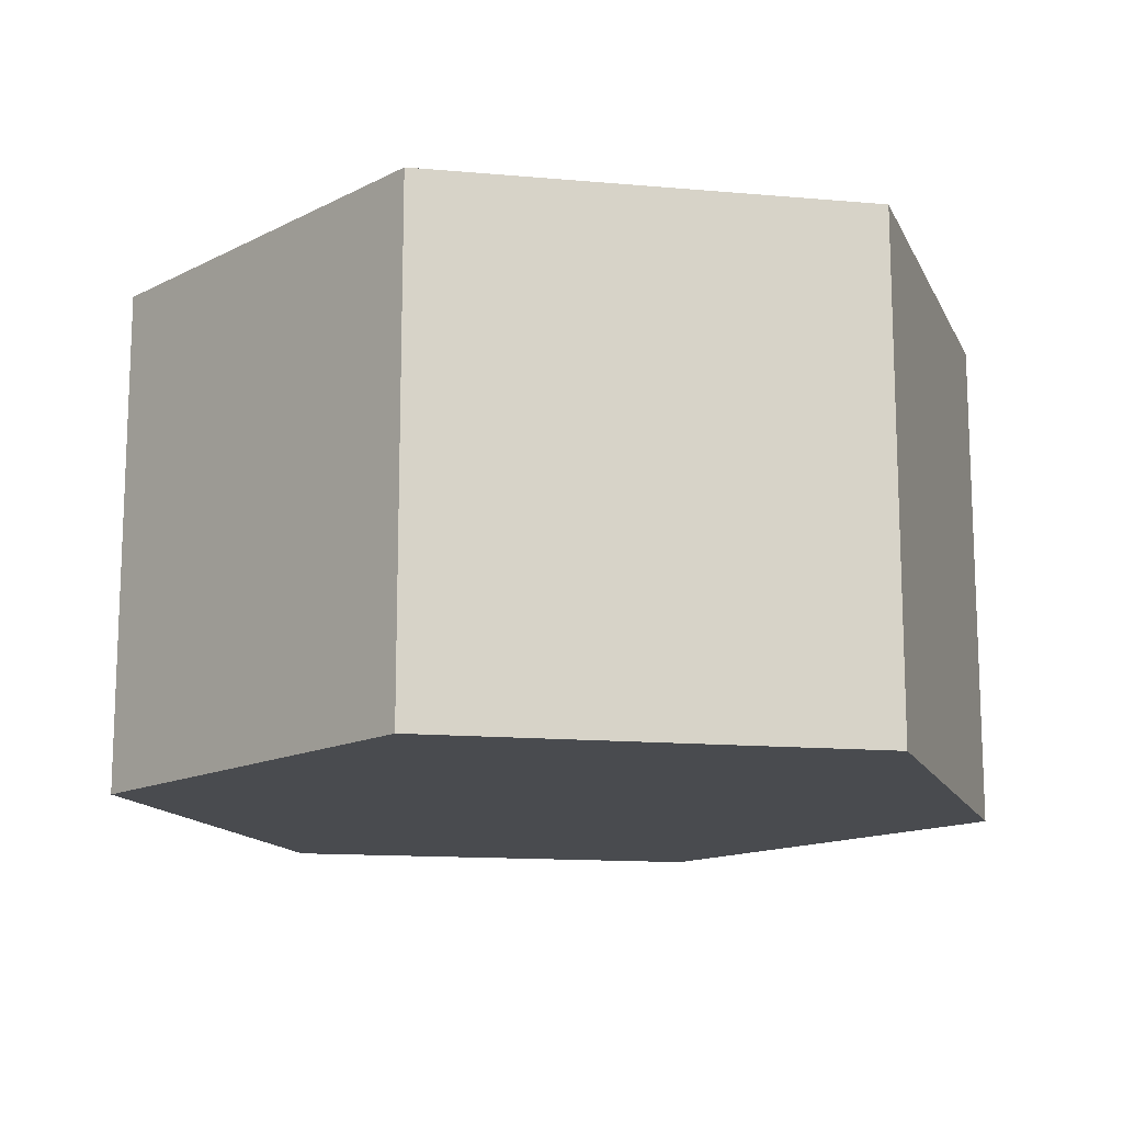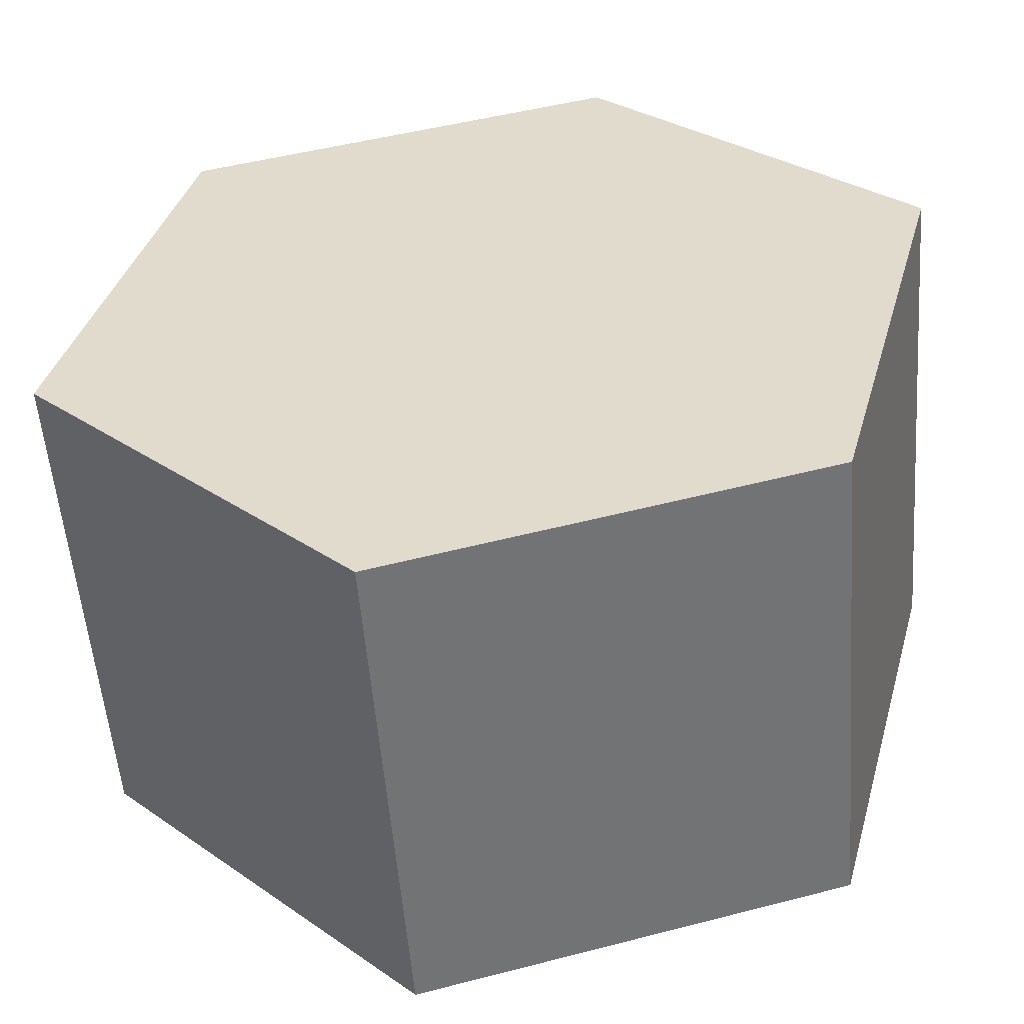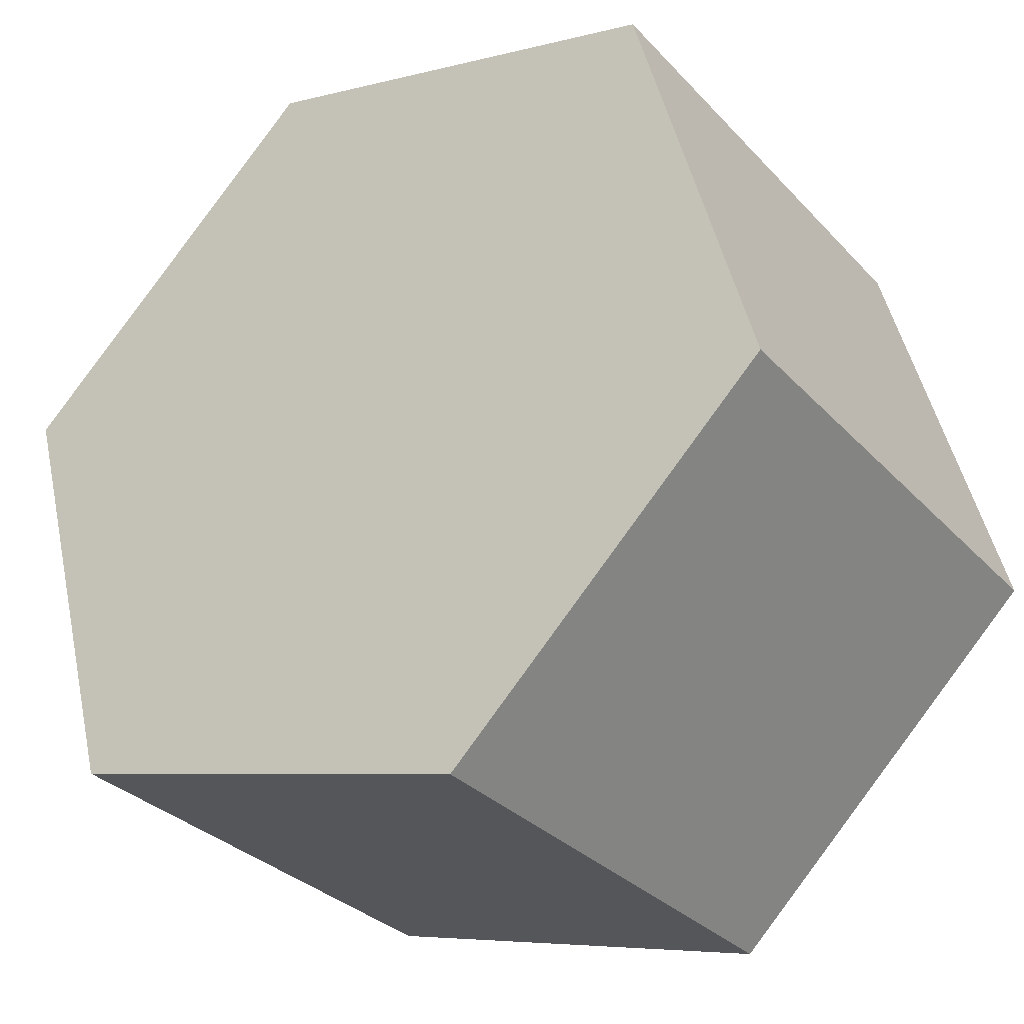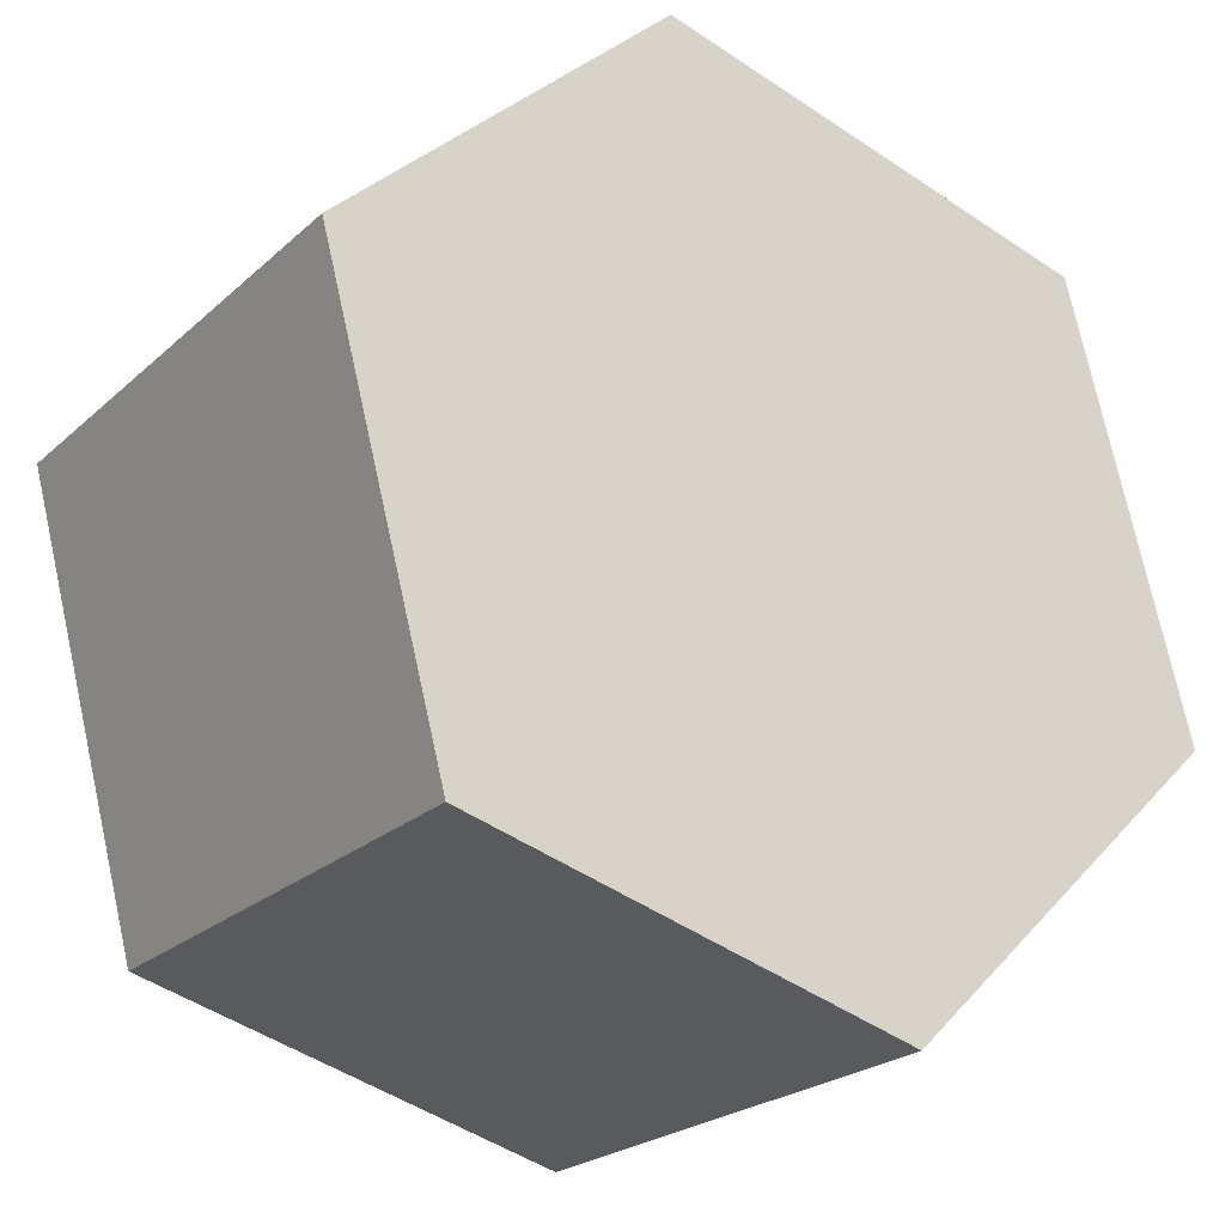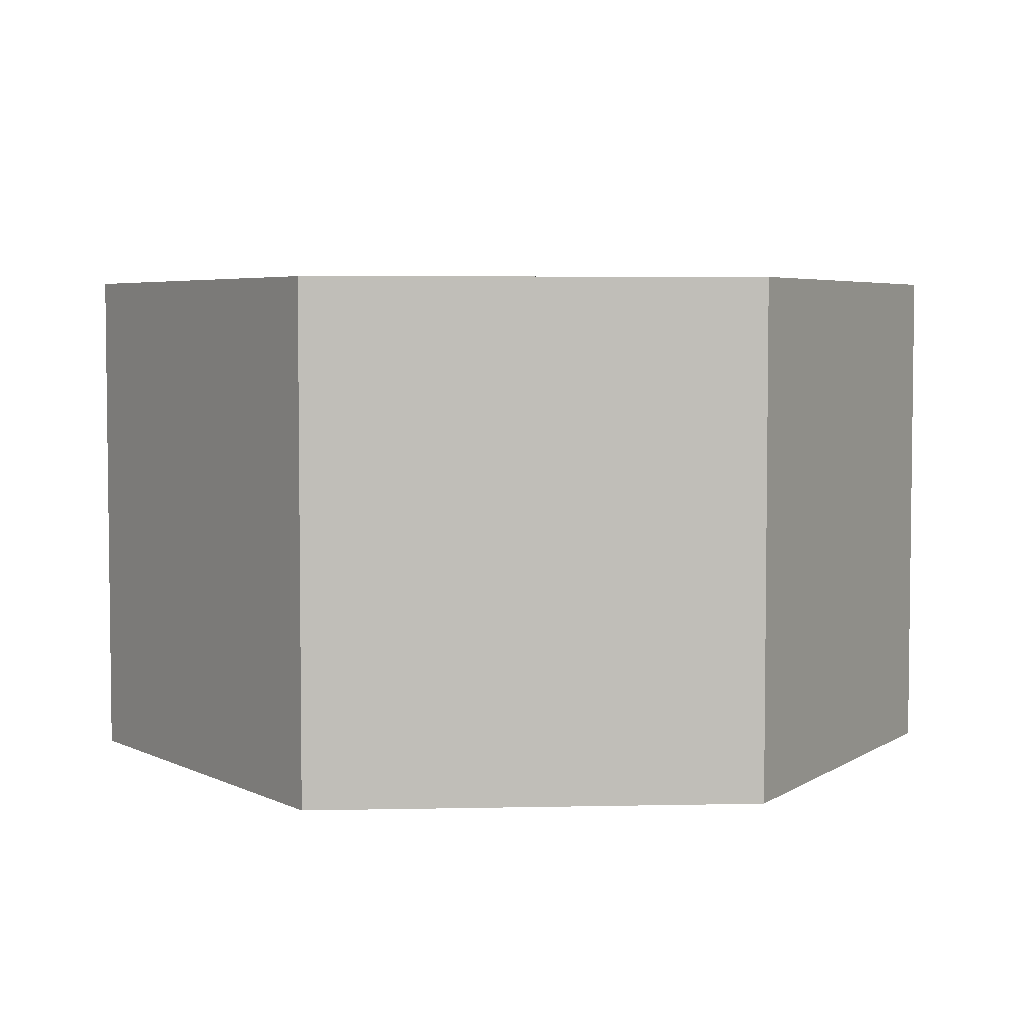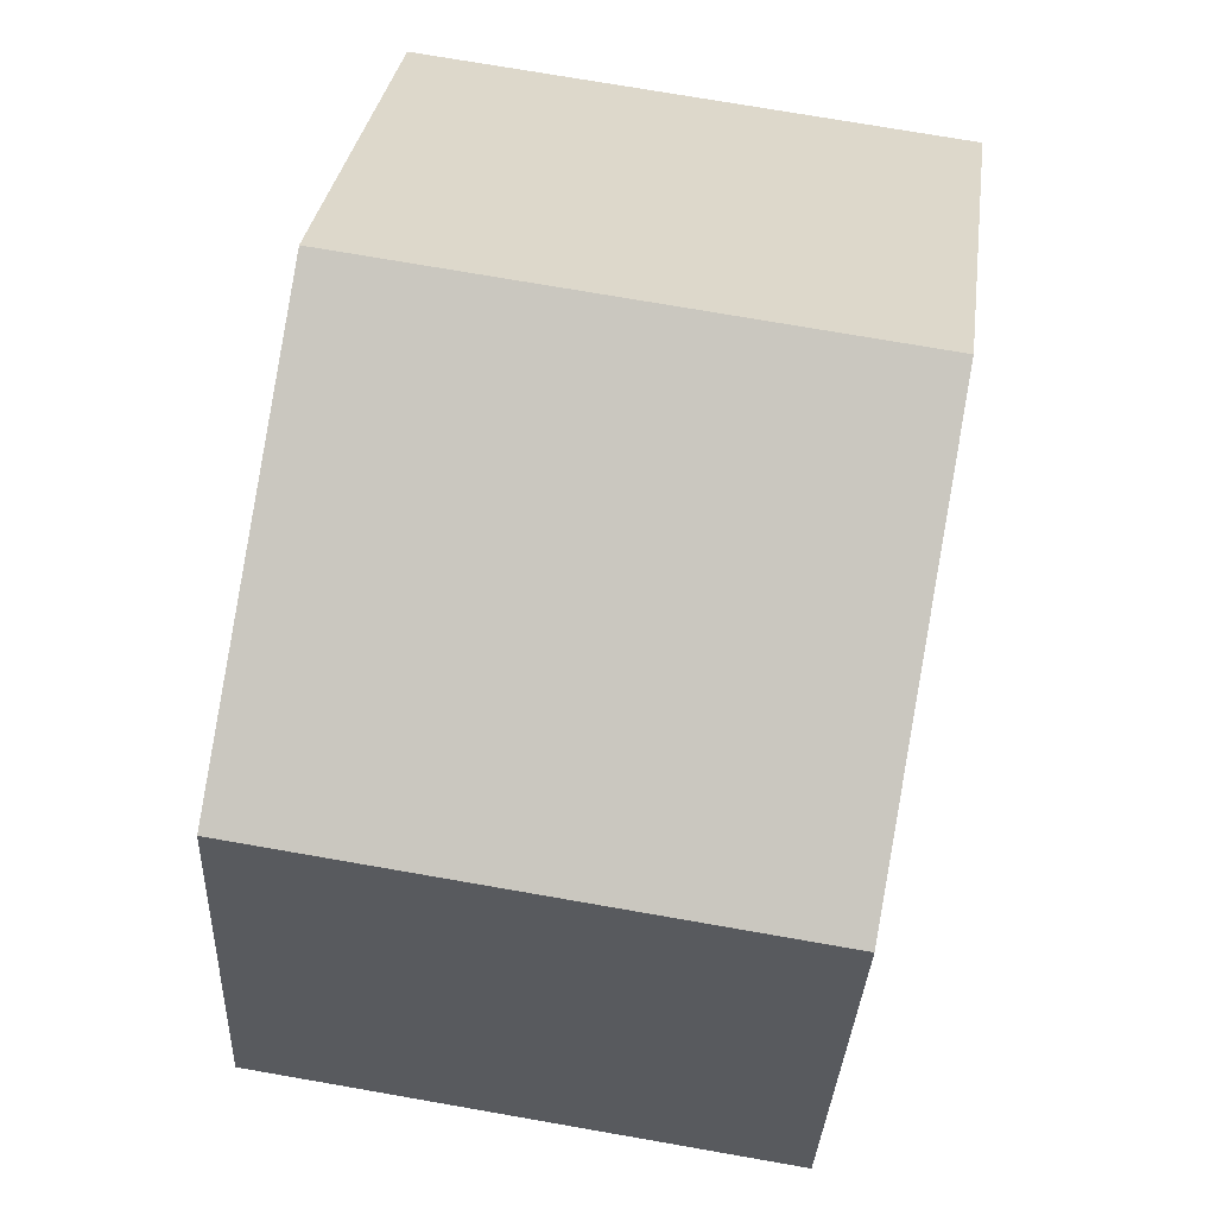
<metadata>
{"format":"obj","ext":"obj","renderer":"f3d","projection":"perspective","resolution":1024,"background":"white","views":[{"elev":-14.2,"azim":-146.9,"up":"+Y"},{"elev":-54.3,"azim":4.4,"up":"+Z"},{"elev":-31.3,"azim":-145.3,"up":"+Z"},{"elev":-23.3,"azim":145.7,"up":"+Z"},{"elev":4.6,"azim":-18.6,"up":"+Y"},{"elev":73.5,"azim":-80.1,"up":"+Z"}]}
</metadata>
<code>
v  0.537 2.358 1.992
v  1.492 2.358 -1.447
v  0 2.358 1.444e-16
v  3.474 2.358 -0.913
v  2.542 2.358 2.513
v  4.024 2.358 1.119
v  0 0 0
v  0.537 -1.22e-16 1.992
v  2.542 -1.539e-16 2.513
v  4.024 -6.852e-17 1.119
v  3.474 5.591e-17 -0.913
v  1.492 8.86e-17 -1.447
g defaultobject
f 1 2 3
f 2 1 4
f 4 1 5
f 4 5 6
f 7 1 3
f 1 7 8
f 8 5 1
f 5 8 9
f 9 6 5
f 6 9 10
f 10 4 6
f 4 10 11
f 12 3 2
f 3 12 7
f 11 2 4
f 2 11 12
f 9 11 10
f 11 9 8
f 11 8 12
f 12 8 7

</code>
